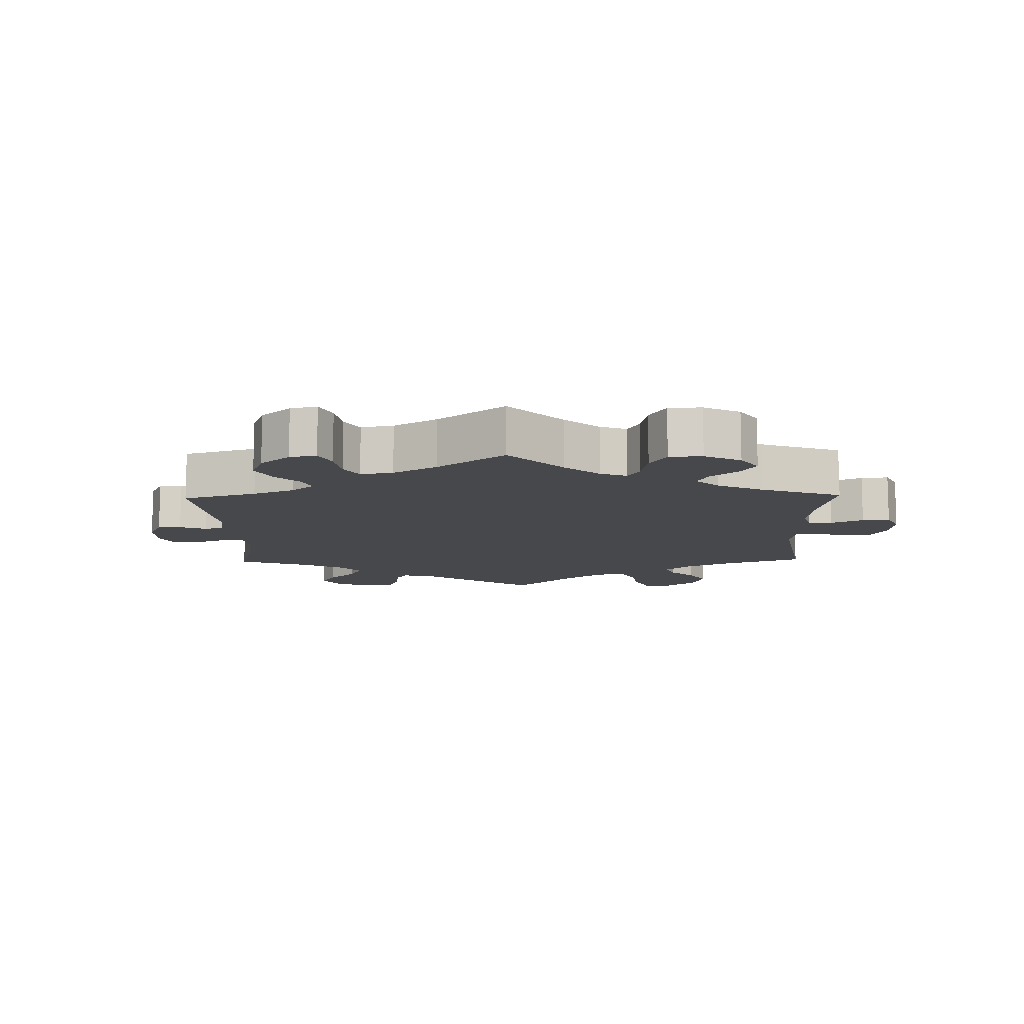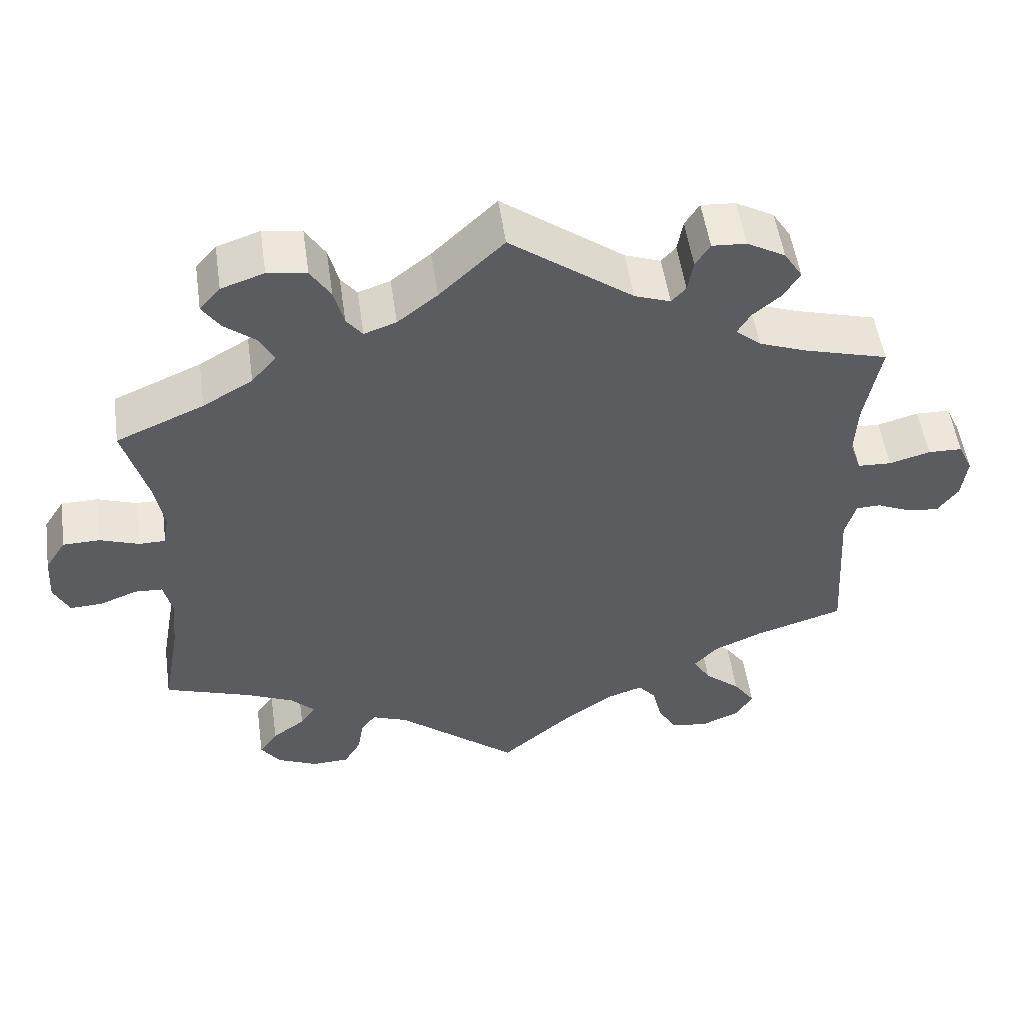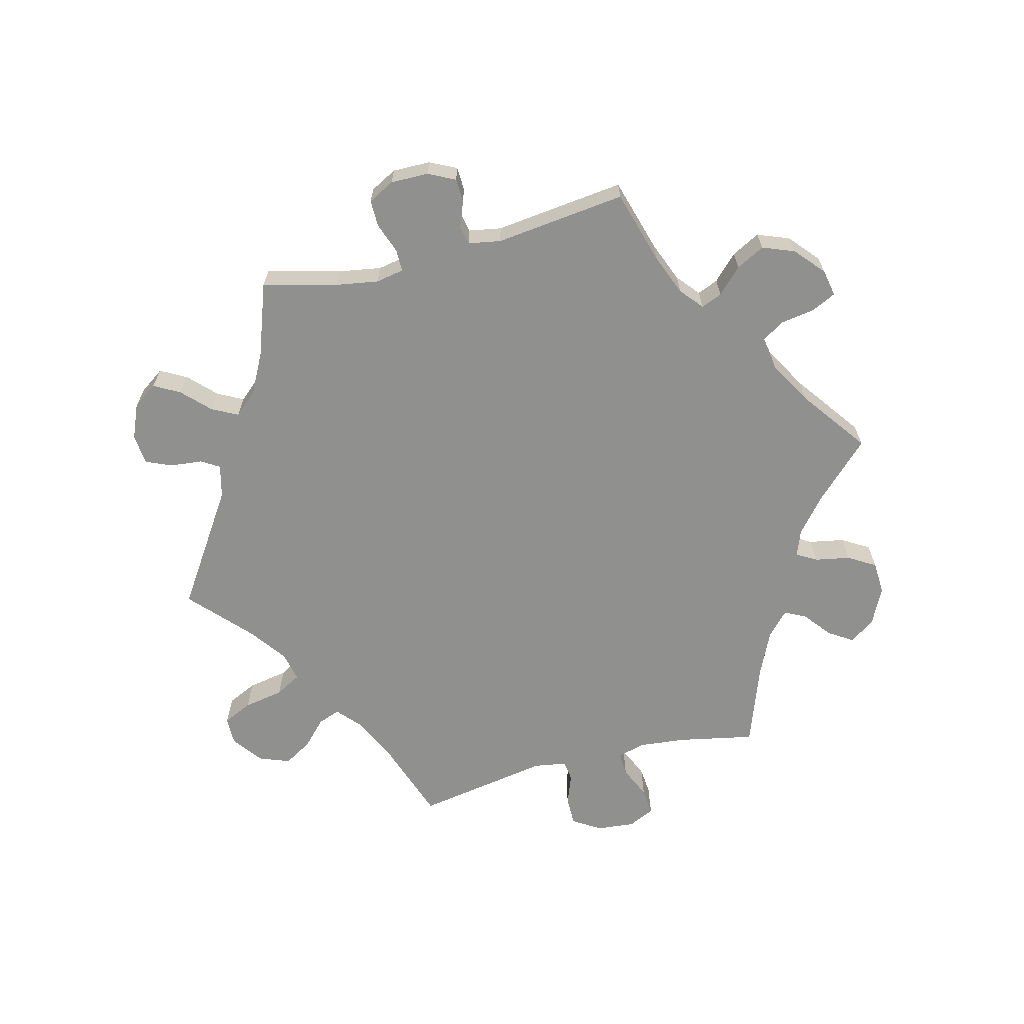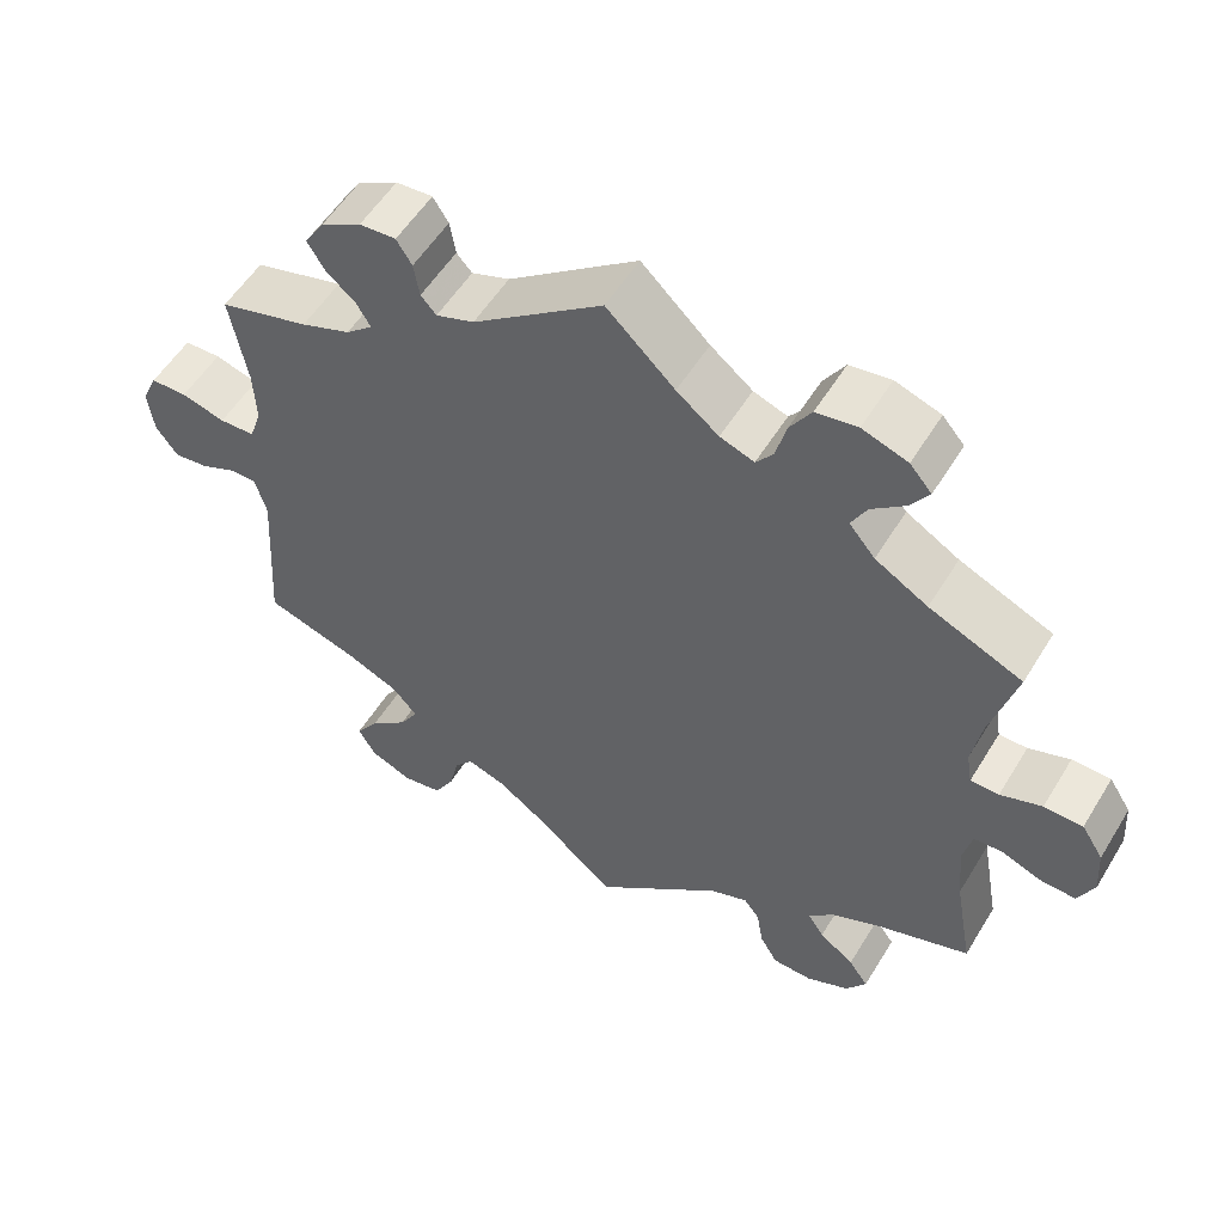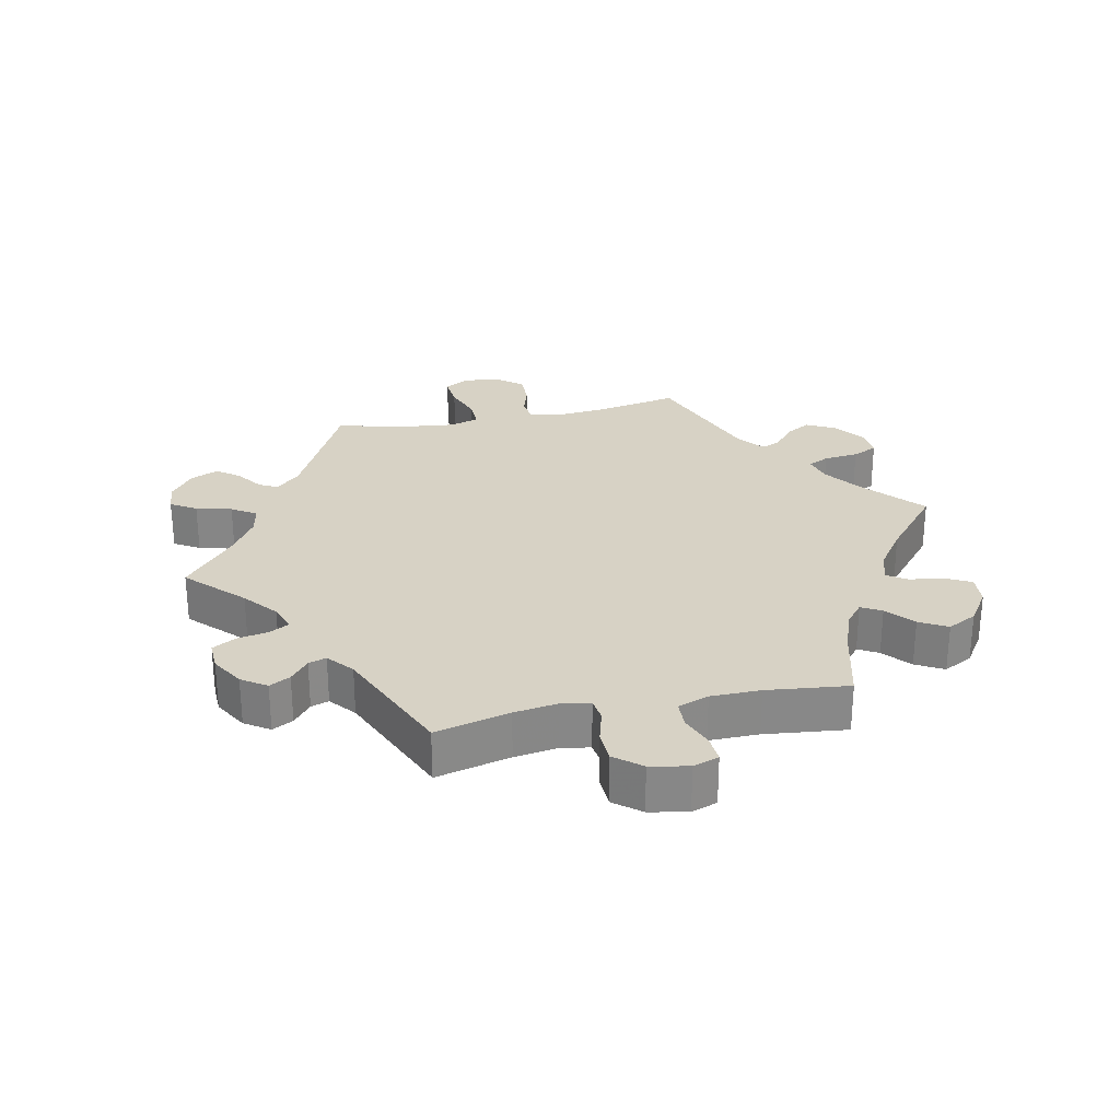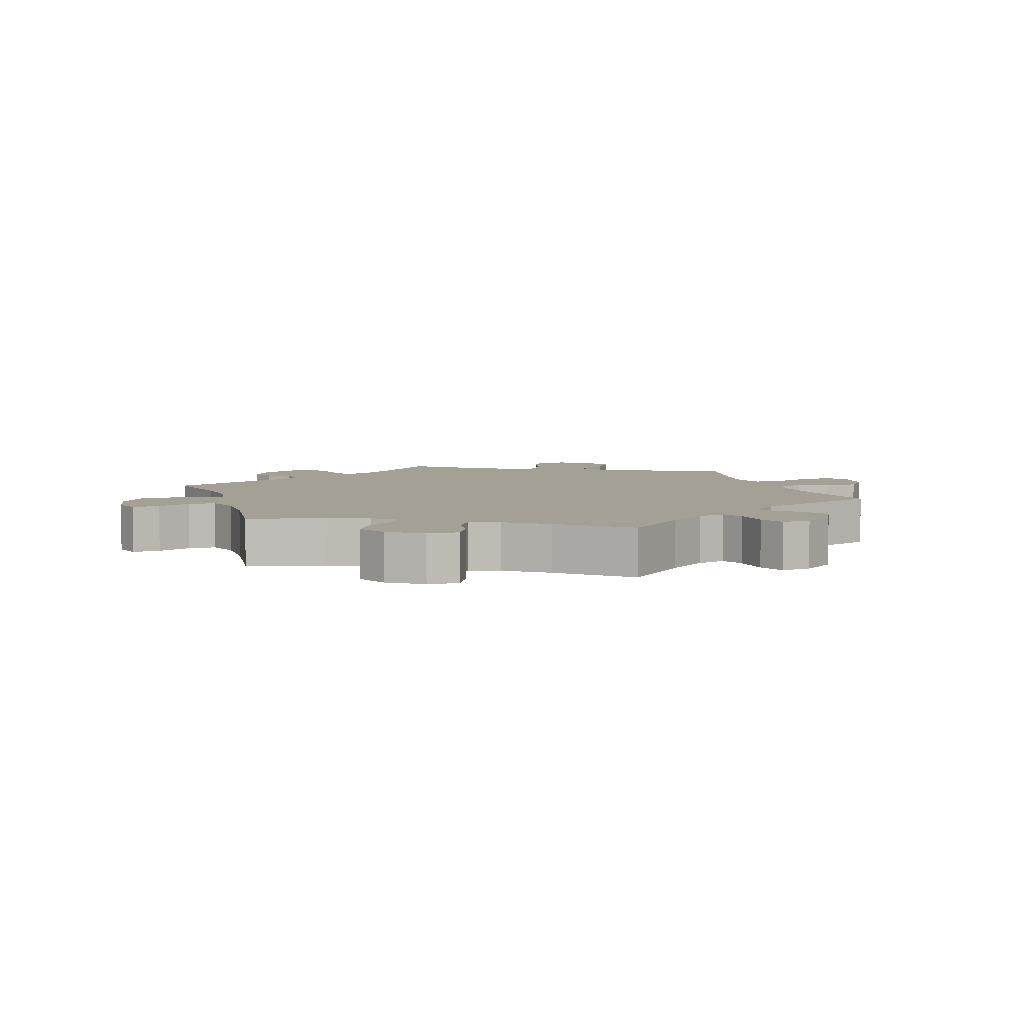
<metadata>
{"format":"obj","ext":"obj","renderer":"f3d","projection":"perspective","resolution":1024,"background":"white","views":[{"elev":-11.1,"azim":61.4,"up":"+Y"},{"elev":52.6,"azim":171.9,"up":"+Z"},{"elev":-65.5,"azim":-15.7,"up":"+Y"},{"elev":54.6,"azim":30.9,"up":"+Z"},{"elev":27.6,"azim":18.1,"up":"+Y"},{"elev":5.8,"azim":102.0,"up":"+Y"}]}
</metadata>
<code>
v 0.084 0.07 0.498
v 0.136 0.07 0.457
v 0.178 0.07 0.442
v 0.199 0.07 0.469
v 0.212 0.07 0.519
v 0.238 0.07 0.56
v 0.289 0.07 0.568
v 0.345 0.07 0.549
v 0.372 0.07 0.518
v 0.349 0.07 0.484
v 0.308 0.07 0.451
v 0.289 0.07 0.415
v 0.321 0.07 0.377
v 0.386 0.07 0.339
v 0.501 0.07 0.289
v 0.47 0.07 0.178
v 0.458 0.07 0.111
v 0.465 0.07 0.069
v 0.5 0.07 0.069
v 0.551 0.07 0.087
v 0.599 0.07 0.086
v 0.626 0.07 0.044
v 0.63 0.07 -0.017
v 0.61 0.07 -0.059
v 0.567 0.07 -0.057
v 0.518 0.07 -0.038
v 0.482 0.07 -0.04
v 0.471 0.07 -0.087
v 0.478 0.07 -0.162
v 0.501 0.07 -0.289
v 0.389 0.07 -0.327
v 0.325 0.07 -0.356
v 0.294 0.07 -0.387
v 0.314 0.07 -0.417
v 0.357 0.07 -0.448
v 0.381 0.07 -0.482
v 0.356 0.07 -0.518
v 0.303 0.07 -0.542
v 0.254 0.07 -0.54
v 0.232 0.07 -0.502
v 0.224 0.07 -0.454
v 0.205 0.07 -0.429
v 0.158 0.07 -0.447
v 0 0.07 -0.578
v -0.096 0.07 -0.495
v -0.158 0.07 -0.451
v -0.206 0.07 -0.435
v -0.229 0.07 -0.463
v -0.241 0.07 -0.513
v -0.265 0.07 -0.556
v -0.314 0.07 -0.564
v -0.366 0.07 -0.542
v -0.387 0.07 -0.505
v -0.359 0.07 -0.465
v -0.312 0.07 -0.425
v -0.289 0.07 -0.387
v -0.32 0.07 -0.353
v -0.384 0.07 -0.325
v -0.5 0.07 -0.289
v -0.487 0.07 -0.085
v -0.501 0.07 -0.036
v -0.533 0.07 -0.035
v -0.578 0.07 -0.055
v -0.62 0.07 -0.06
v -0.647 0.07 -0.023
v -0.654 0.07 0.033
v -0.635 0.07 0.074
v -0.59 0.07 0.075
v -0.536 0.07 0.06
v -0.492 0.07 0.062
v -0.477 0.07 0.106
v -0.48 0.07 0.174
v -0.501 0.07 0.289
v -0.39 0.07 0.32
v -0.329 0.07 0.343
v -0.296 0.07 0.371
v -0.313 0.07 0.4
v -0.35 0.07 0.431
v -0.371 0.07 0.466
v -0.347 0.07 0.504
v -0.297 0.07 0.532
v -0.252 0.07 0.535
v -0.233 0.07 0.505
v -0.226 0.07 0.463
v -0.207 0.07 0.442
v -0.16 0.07 0.459
v 0 0.07 0.578
v 0.084 0 0.498
v 0.136 0 0.457
v 0.178 0 0.442
v 0.199 0 0.469
v 0.212 0 0.519
v 0.238 0 0.56
v 0.289 0 0.568
v 0.345 0 0.549
v 0.372 0 0.518
v 0.349 0 0.484
v 0.308 0 0.451
v 0.289 0 0.415
v 0.321 0 0.377
v 0.386 0 0.339
v 0.501 0 0.289
v 0.47 0 0.178
v 0.458 0 0.111
v 0.465 0 0.069
v 0.5 0 0.069
v 0.551 0 0.087
v 0.599 0 0.086
v 0.626 0 0.044
v 0.63 0 -0.017
v 0.61 0 -0.059
v 0.567 0 -0.057
v 0.518 0 -0.038
v 0.482 0 -0.04
v 0.471 0 -0.087
v 0.478 0 -0.162
v 0.501 0 -0.289
v 0.389 0 -0.327
v 0.325 0 -0.356
v 0.294 0 -0.387
v 0.314 0 -0.417
v 0.357 0 -0.448
v 0.381 0 -0.482
v 0.356 0 -0.518
v 0.303 0 -0.542
v 0.254 0 -0.54
v 0.232 0 -0.502
v 0.224 0 -0.454
v 0.205 0 -0.429
v 0.158 0 -0.447
v 0 0 -0.578
v -0.096 0 -0.495
v -0.158 0 -0.451
v -0.206 0 -0.435
v -0.229 0 -0.463
v -0.241 0 -0.513
v -0.265 0 -0.556
v -0.314 0 -0.564
v -0.366 0 -0.542
v -0.387 0 -0.505
v -0.359 0 -0.465
v -0.312 0 -0.425
v -0.289 0 -0.387
v -0.32 0 -0.353
v -0.384 0 -0.325
v -0.5 0 -0.289
v -0.487 0 -0.085
v -0.501 0 -0.036
v -0.533 0 -0.035
v -0.578 0 -0.055
v -0.62 0 -0.06
v -0.647 0 -0.023
v -0.654 0 0.033
v -0.635 0 0.074
v -0.59 0 0.075
v -0.536 0 0.06
v -0.492 0 0.062
v -0.477 0 0.106
v -0.48 0 0.174
v -0.501 0 0.289
v -0.39 0 0.32
v -0.329 0 0.343
v -0.296 0 0.371
v -0.313 0 0.4
v -0.35 0 0.431
v -0.371 0 0.466
v -0.347 0 0.504
v -0.297 0 0.532
v -0.252 0 0.535
v -0.233 0 0.505
v -0.226 0 0.463
v -0.207 0 0.442
v -0.16 0 0.459
v 0 0 0.578
f 86 87 1
f 85 86 1 2
f 81 82 83 84
f 81 84 85
f 80 81 85
f 77 78 79 80
f 76 77 80 85
f 75 76 85 2
f 72 73 74
f 71 72 74 75
f 70 71 75 2
f 66 67 68 69
f 66 69 70
f 65 66 70
f 62 63 64 65
f 61 62 65 70
f 60 61 70 2
f 58 59 60 2
f 52 53 54 55
f 52 55 56
f 51 52 56
f 48 49 50 51
f 47 48 51 56
f 46 47 56 57
f 43 44 45
f 42 43 45 46
f 38 39 40 41
f 38 41 42
f 37 38 42
f 34 35 36 37
f 33 34 37 42
f 32 33 42 46
f 29 30 31
f 28 29 31 32
f 27 28 32 46
f 23 24 25 26
f 23 26 27
f 22 23 27
f 19 20 21 22
f 18 19 22 27
f 17 18 27 46
f 14 15 16
f 13 14 16 17
f 12 13 17 46
f 8 9 10 11
f 8 11 12
f 4 5 6 7
f 3 4 7 8
f 57 58 2 3
f 12 46 57
f 3 8 12 57
f 88 174 173
f 89 88 173 172
f 171 170 169 168
f 172 171 168
f 172 168 167
f 167 166 165 164
f 172 167 164 163
f 89 172 163 162
f 161 160 159
f 162 161 159 158
f 89 162 158 157
f 156 155 154 153
f 157 156 153
f 157 153 152
f 152 151 150 149
f 157 152 149 148
f 89 157 148 147
f 89 147 146 145
f 142 141 140 139
f 143 142 139
f 143 139 138
f 138 137 136 135
f 143 138 135 134
f 144 143 134 133
f 132 131 130
f 133 132 130 129
f 128 127 126 125
f 129 128 125
f 129 125 124
f 124 123 122 121
f 129 124 121 120
f 133 129 120 119
f 118 117 116
f 119 118 116 115
f 133 119 115 114
f 113 112 111 110
f 114 113 110
f 114 110 109
f 109 108 107 106
f 114 109 106 105
f 133 114 105 104
f 103 102 101
f 104 103 101 100
f 133 104 100 99
f 98 97 96 95
f 99 98 95
f 94 93 92 91
f 95 94 91 90
f 90 89 145 144
f 144 133 99
f 144 99 95 90
f 1 88 89 2
f 2 89 90 3
f 3 90 91 4
f 4 91 92 5
f 5 92 93 6
f 6 93 94 7
f 7 94 95 8
f 8 95 96 9
f 9 96 97 10
f 10 97 98 11
f 11 98 99 12
f 12 99 100 13
f 13 100 101 14
f 14 101 102 15
f 15 102 103 16
f 16 103 104 17
f 17 104 105 18
f 18 105 106 19
f 19 106 107 20
f 20 107 108 21
f 21 108 109 22
f 22 109 110 23
f 23 110 111 24
f 24 111 112 25
f 25 112 113 26
f 26 113 114 27
f 27 114 115 28
f 28 115 116 29
f 29 116 117 30
f 30 117 118 31
f 31 118 119 32
f 32 119 120 33
f 33 120 121 34
f 34 121 122 35
f 35 122 123 36
f 36 123 124 37
f 37 124 125 38
f 38 125 126 39
f 39 126 127 40
f 40 127 128 41
f 41 128 129 42
f 42 129 130 43
f 43 130 131 44
f 44 131 132 45
f 45 132 133 46
f 46 133 134 47
f 47 134 135 48
f 48 135 136 49
f 49 136 137 50
f 50 137 138 51
f 51 138 139 52
f 52 139 140 53
f 53 140 141 54
f 54 141 142 55
f 55 142 143 56
f 56 143 144 57
f 57 144 145 58
f 58 145 146 59
f 59 146 147 60
f 60 147 148 61
f 61 148 149 62
f 62 149 150 63
f 63 150 151 64
f 64 151 152 65
f 65 152 153 66
f 66 153 154 67
f 67 154 155 68
f 68 155 156 69
f 69 156 157 70
f 70 157 158 71
f 71 158 159 72
f 72 159 160 73
f 73 160 161 74
f 74 161 162 75
f 75 162 163 76
f 76 163 164 77
f 77 164 165 78
f 78 165 166 79
f 79 166 167 80
f 80 167 168 81
f 81 168 169 82
f 82 169 170 83
f 83 170 171 84
f 84 171 172 85
f 85 172 173 86
f 86 173 174 87
f 87 174 88 1

</code>
